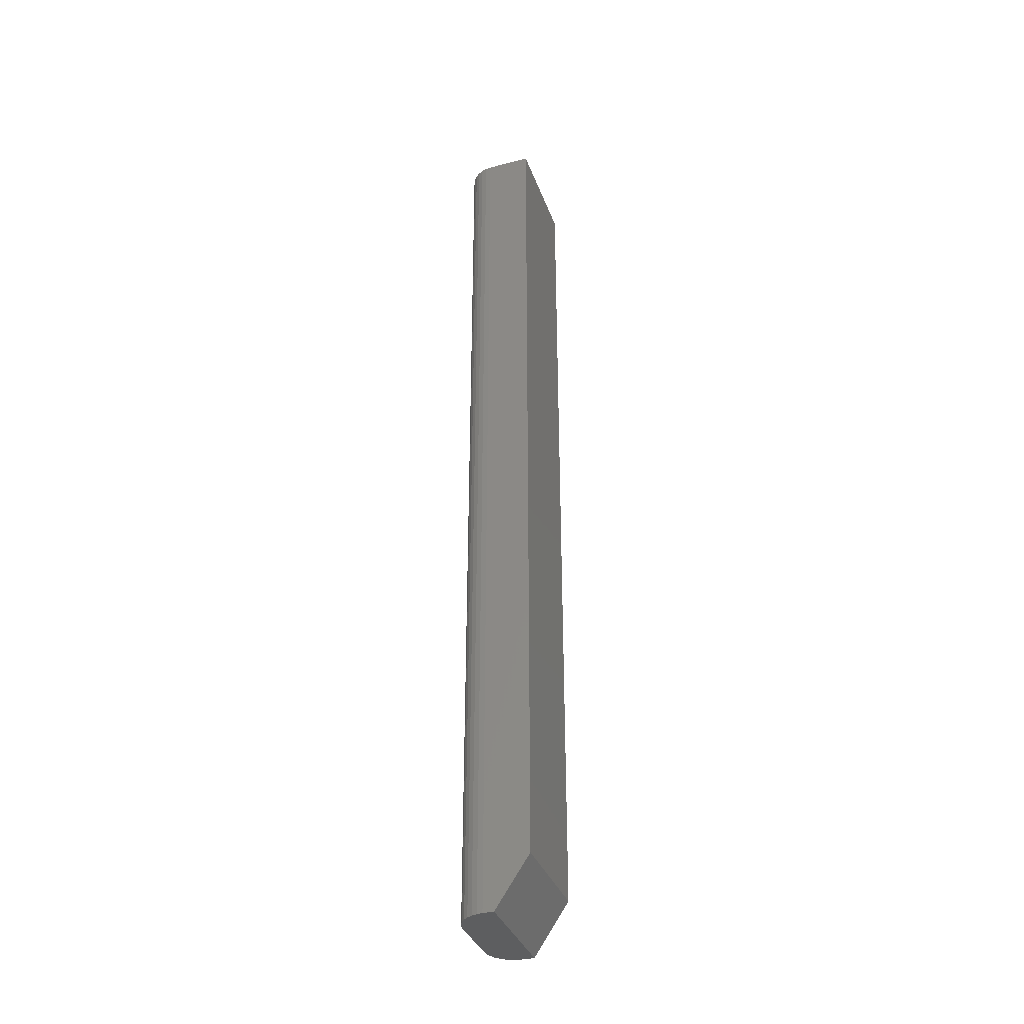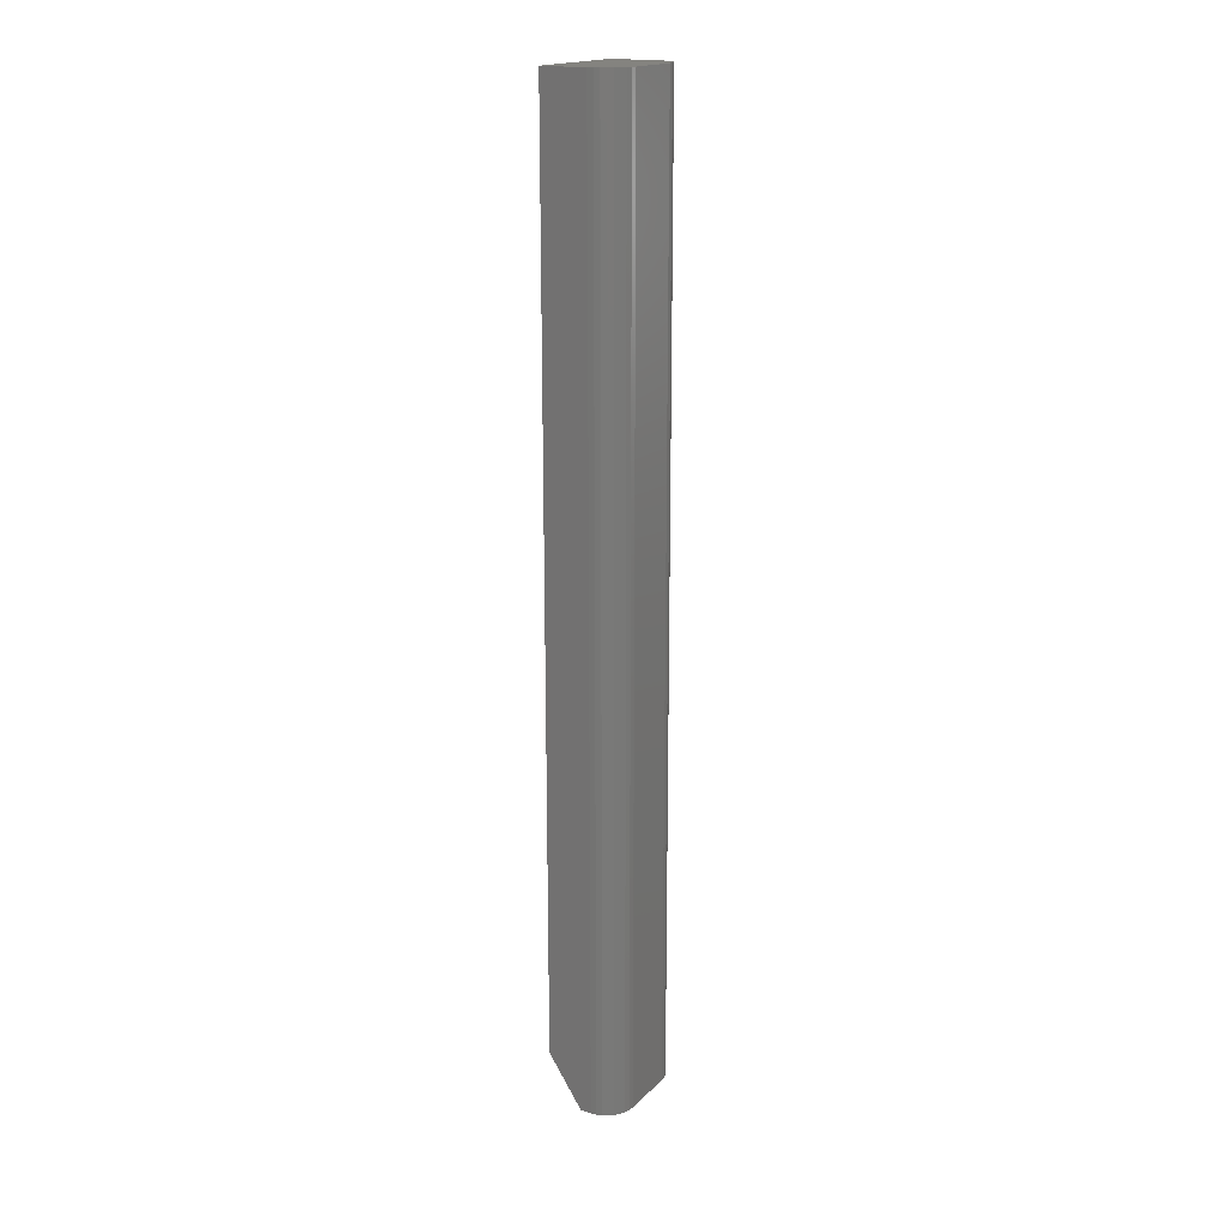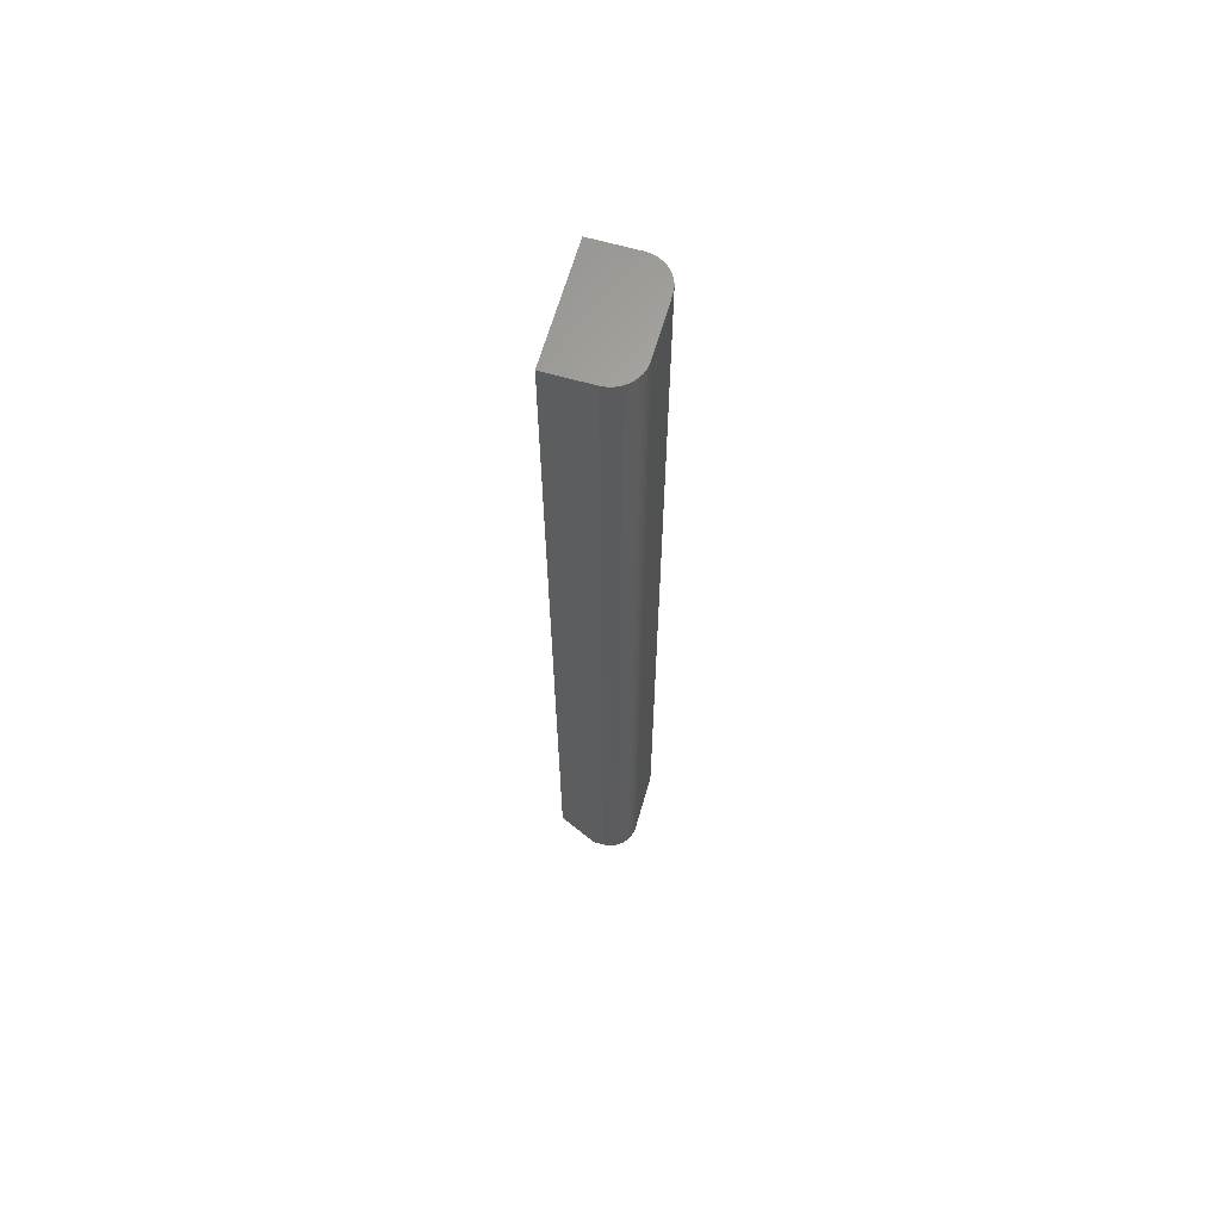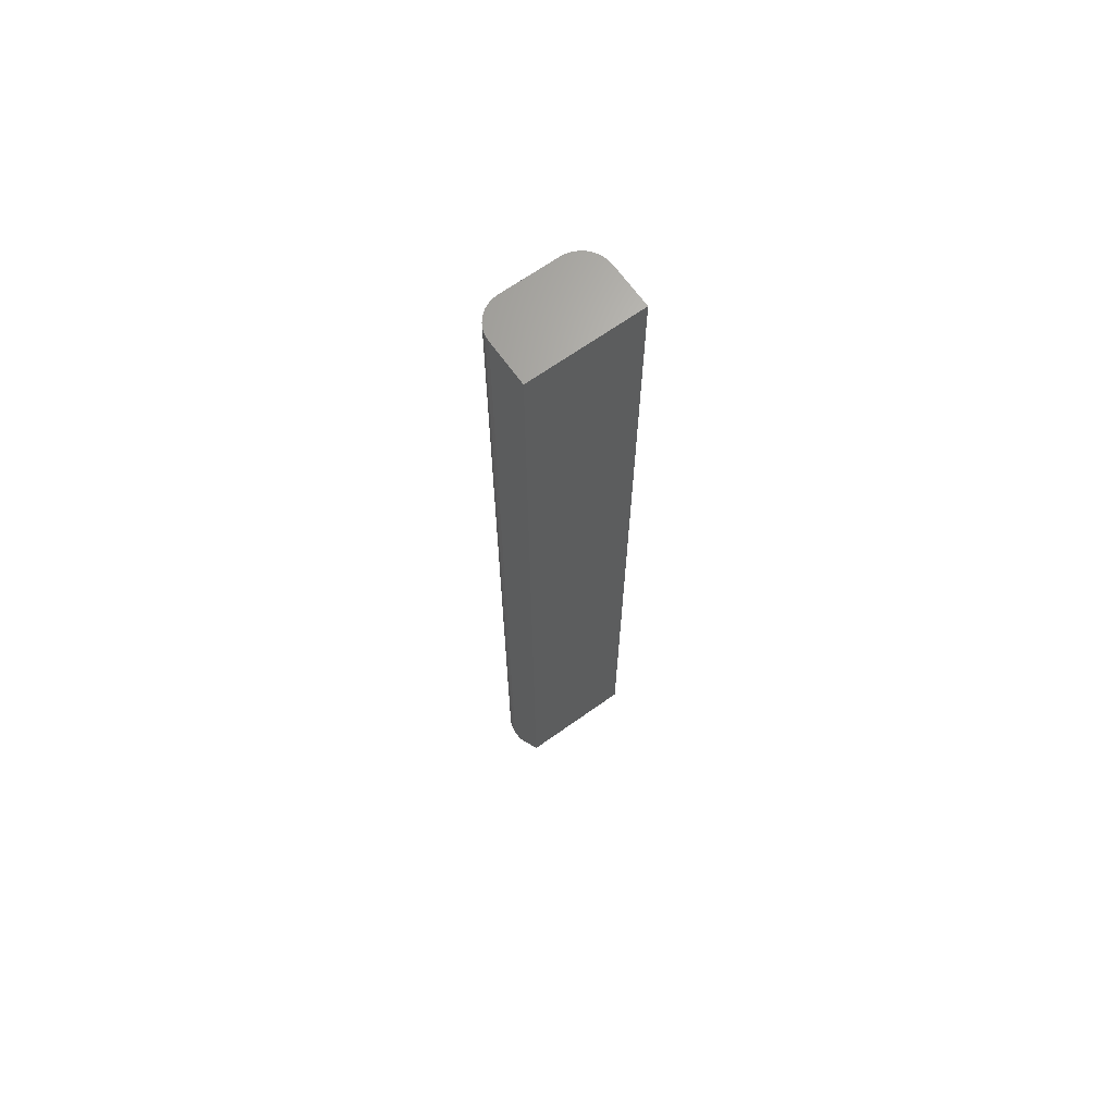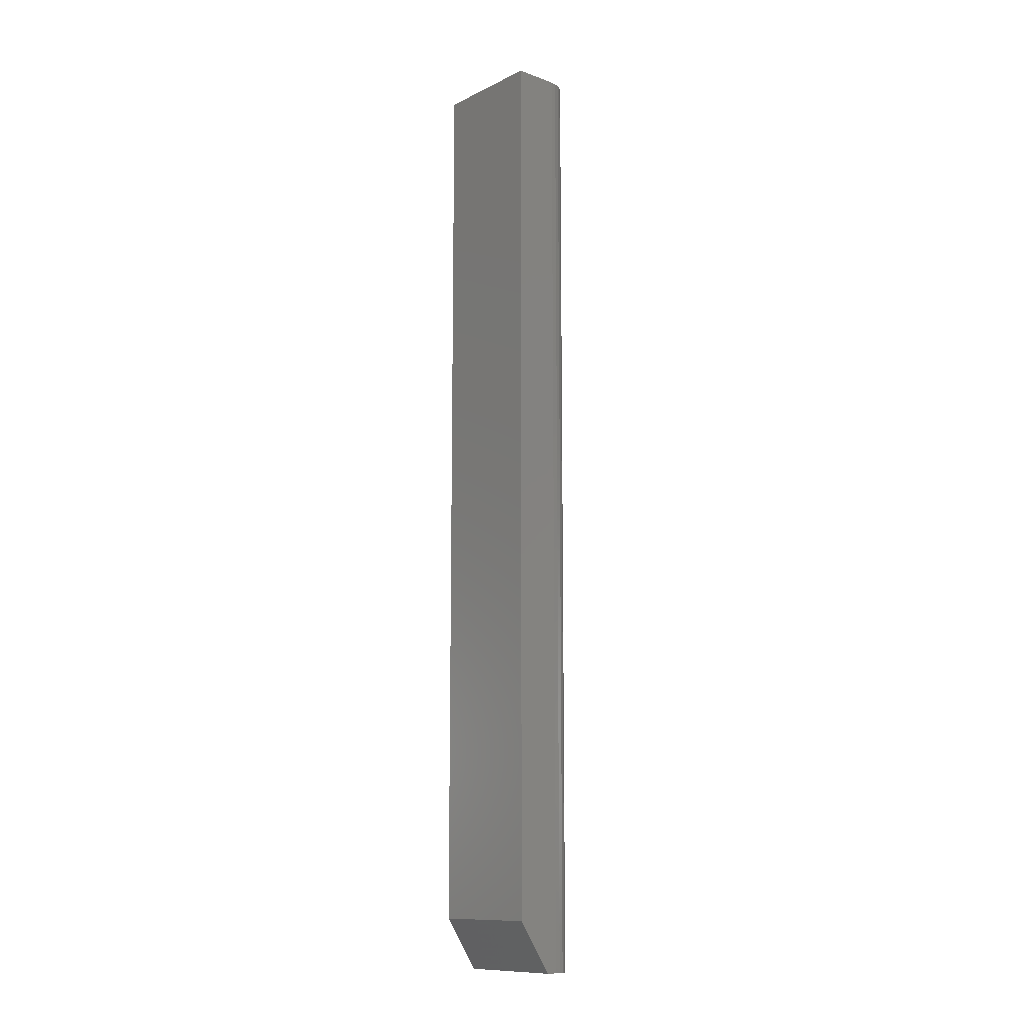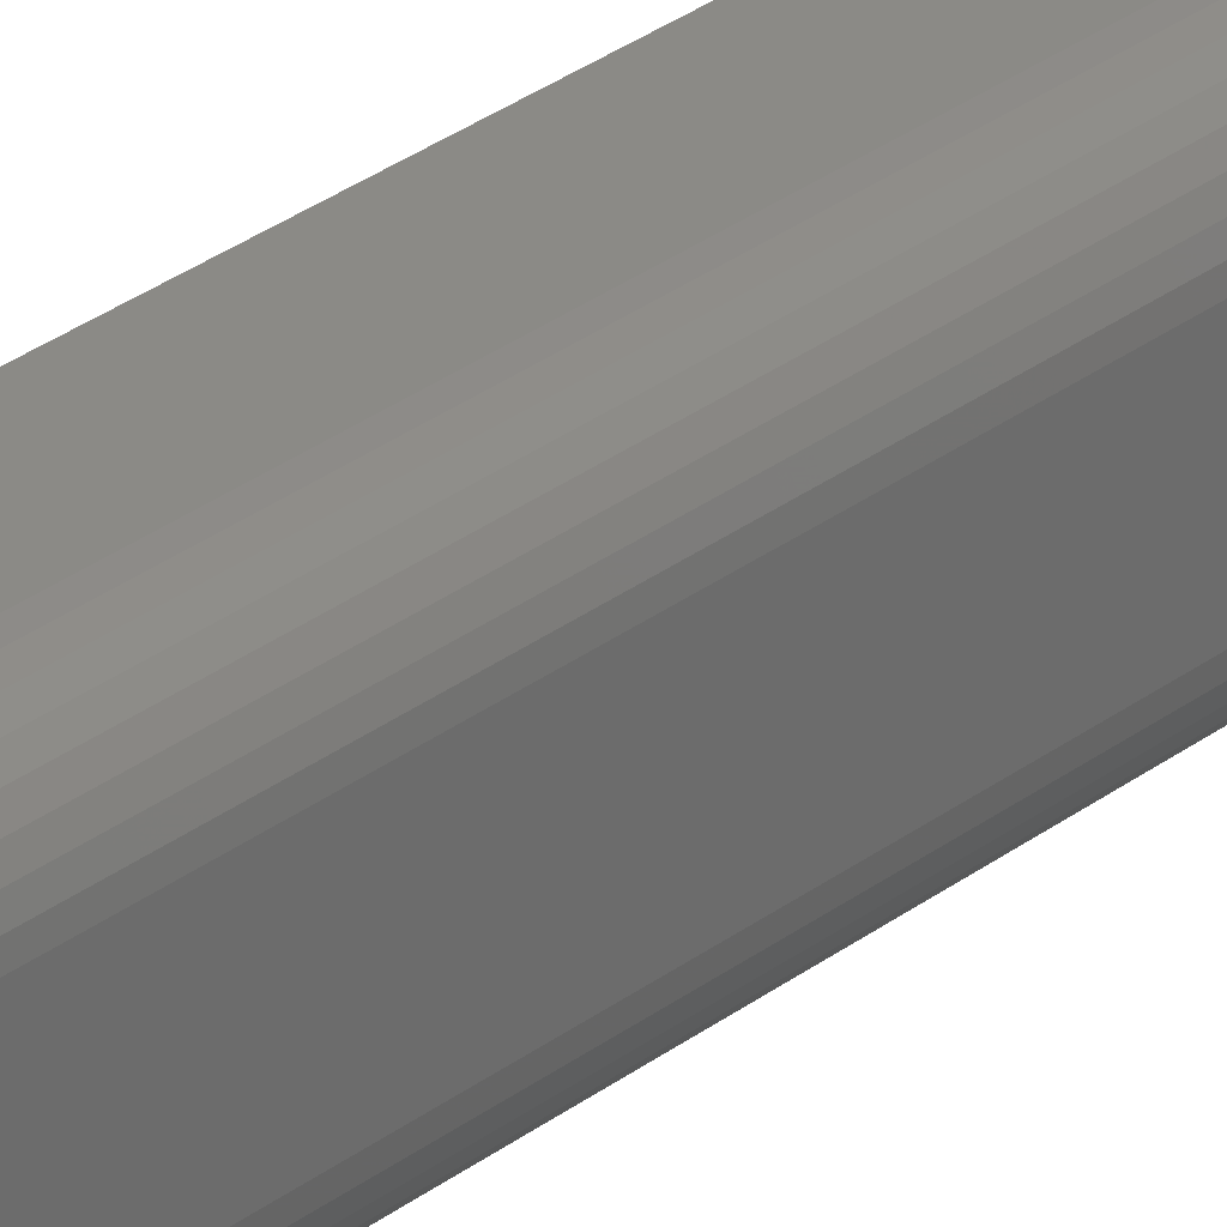
<metadata>
{"format":"stl","ext":"stl","renderer":"f3d","projection":"perspective","resolution":1024,"background":"white","views":[{"elev":-35.9,"azim":18.8,"up":"+Y"},{"elev":18.1,"azim":-149.9,"up":"+Y"},{"elev":64.6,"azim":-164.0,"up":"+Y"},{"elev":67.0,"azim":54.4,"up":"+Y"},{"elev":-11.5,"azim":139.1,"up":"+Y"},{"elev":30.5,"azim":-137.4,"up":"+Z"}]}
</metadata>
<code>
# stl→obj: 42 verts, 80 faces
v -0.044 -0.8672 4.163e-17
v -0.04913 -0.8672 -0.0005057
v -0.05407 -0.8672 -0.002003
v -0.05862 -0.8672 -0.1
v -0.06831 -0.8672 -0.0882
v -0.06588 -0.8672 -0.09275
v -0.0626 -0.8672 -0.09673
v -0.03413 -0.8672 4.163e-17
v -0.05862 -0.8672 -0.004435
v -0.0626 -0.8672 -0.007708
v -0.06588 -0.8672 -0.0117
v -0.06831 -0.8672 -0.01625
v -0.06981 -0.8672 -0.02118
v -0.07031 -0.8672 -0.02632
v -0.07031 -0.8672 -0.07812
v -0.06981 -0.8672 -0.08326
v -0.03413 -0.8672 -0.1044
v -0.05407 -0.8672 -0.1024
v -0.04913 -0.8672 -0.1039
v -0.044 -0.8672 -0.1044
v -0.002878 8.08e-18 0
v -0.044 5.798e-18 0
v -0.002878 -0.8203 4.554e-17
v -0.002878 2.283e-18 -0.1044
v -0.002878 -0.8203 -0.1044
v -0.044 -1.461e-18 -0.1044
v -0.05407 7.906e-19 -0.002003
v -0.04913 1.148e-18 -0.0005057
v -0.06588 -2.026e-18 -0.09275
v -0.06831 -1.909e-18 -0.0882
v -0.05862 -2.026e-18 -0.1
v -0.0626 -2.066e-18 -0.09673
v -0.06981 -1.718e-18 -0.08326
v -0.07031 -1.461e-18 -0.07812
v -0.07031 -1.461e-18 -0.02632
v -0.06981 -1.148e-18 -0.02118
v -0.06831 -7.906e-19 -0.01625
v -0.06588 -4.03e-19 -0.0117
v -0.0626 1.926e-34 -0.007708
v -0.05862 4.03e-19 -0.004435
v -0.04913 -1.718e-18 -0.1039
v -0.05407 -1.909e-18 -0.1024
f 1 2 3
f 4 5 6
f 4 6 7
f 8 1 3
f 8 3 9
f 8 9 10
f 8 10 11
f 8 11 12
f 8 12 13
f 8 13 14
f 8 14 15
f 8 15 16
f 8 16 17
f 16 5 4
f 16 4 18
f 16 18 19
f 16 19 20
f 16 20 17
f 21 22 23
f 23 22 1
f 23 1 8
f 24 21 25
f 25 21 23
f 26 24 20
f 20 24 25
f 20 25 17
f 8 17 23
f 23 17 25
f 27 28 22
f 29 30 31
f 32 29 31
f 21 24 33
f 21 33 34
f 21 34 35
f 21 35 36
f 21 36 37
f 21 37 38
f 21 38 39
f 21 39 40
f 21 40 27
f 21 27 22
f 33 24 26
f 33 26 41
f 33 41 42
f 33 42 31
f 33 31 30
f 35 34 14
f 14 34 15
f 35 14 36
f 36 14 13
f 36 13 37
f 37 13 12
f 37 12 38
f 38 12 11
f 38 11 39
f 39 11 10
f 39 10 40
f 40 10 9
f 40 9 27
f 27 9 3
f 27 3 28
f 28 3 2
f 28 2 22
f 22 2 1
f 26 20 41
f 41 20 19
f 41 19 42
f 42 19 18
f 42 18 31
f 31 18 4
f 31 4 32
f 32 4 7
f 32 7 29
f 29 7 6
f 29 6 30
f 30 6 5
f 30 5 33
f 33 5 16
f 33 16 34
f 34 16 15

</code>
